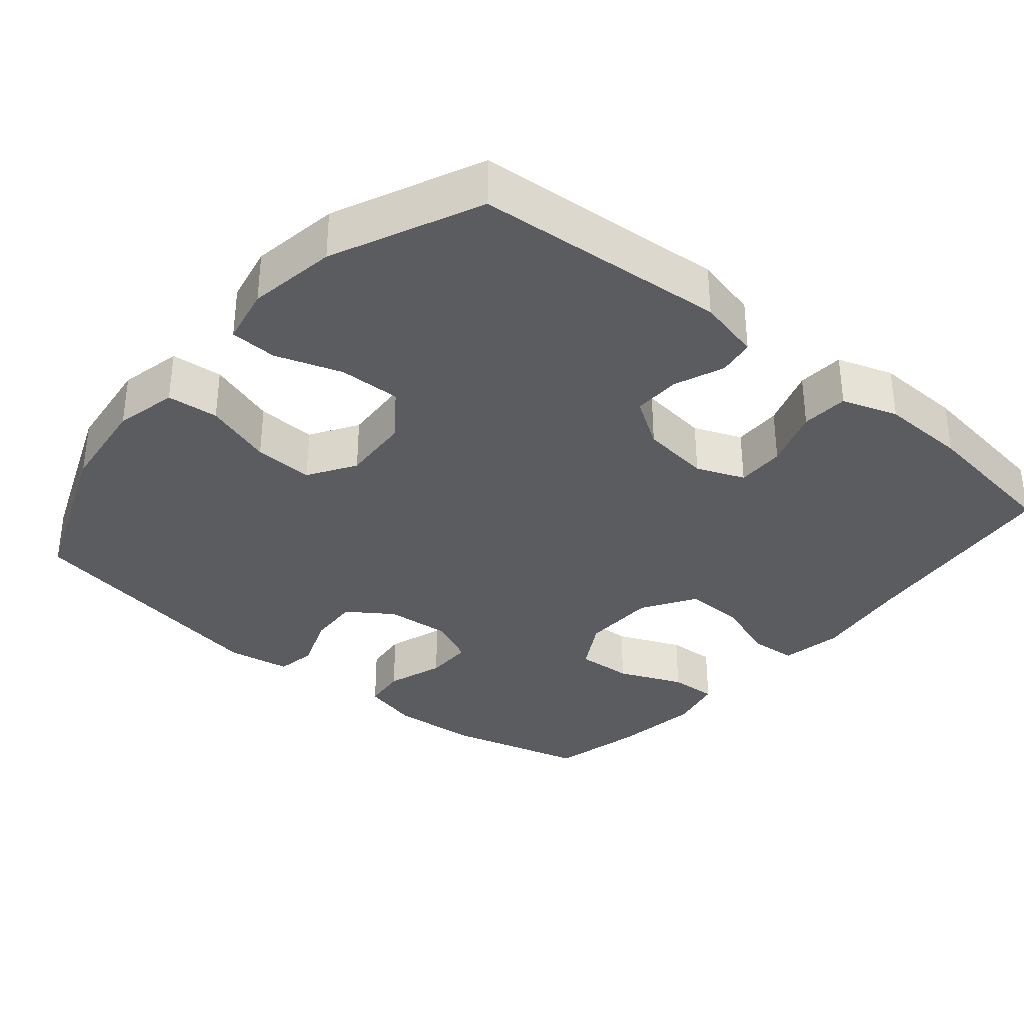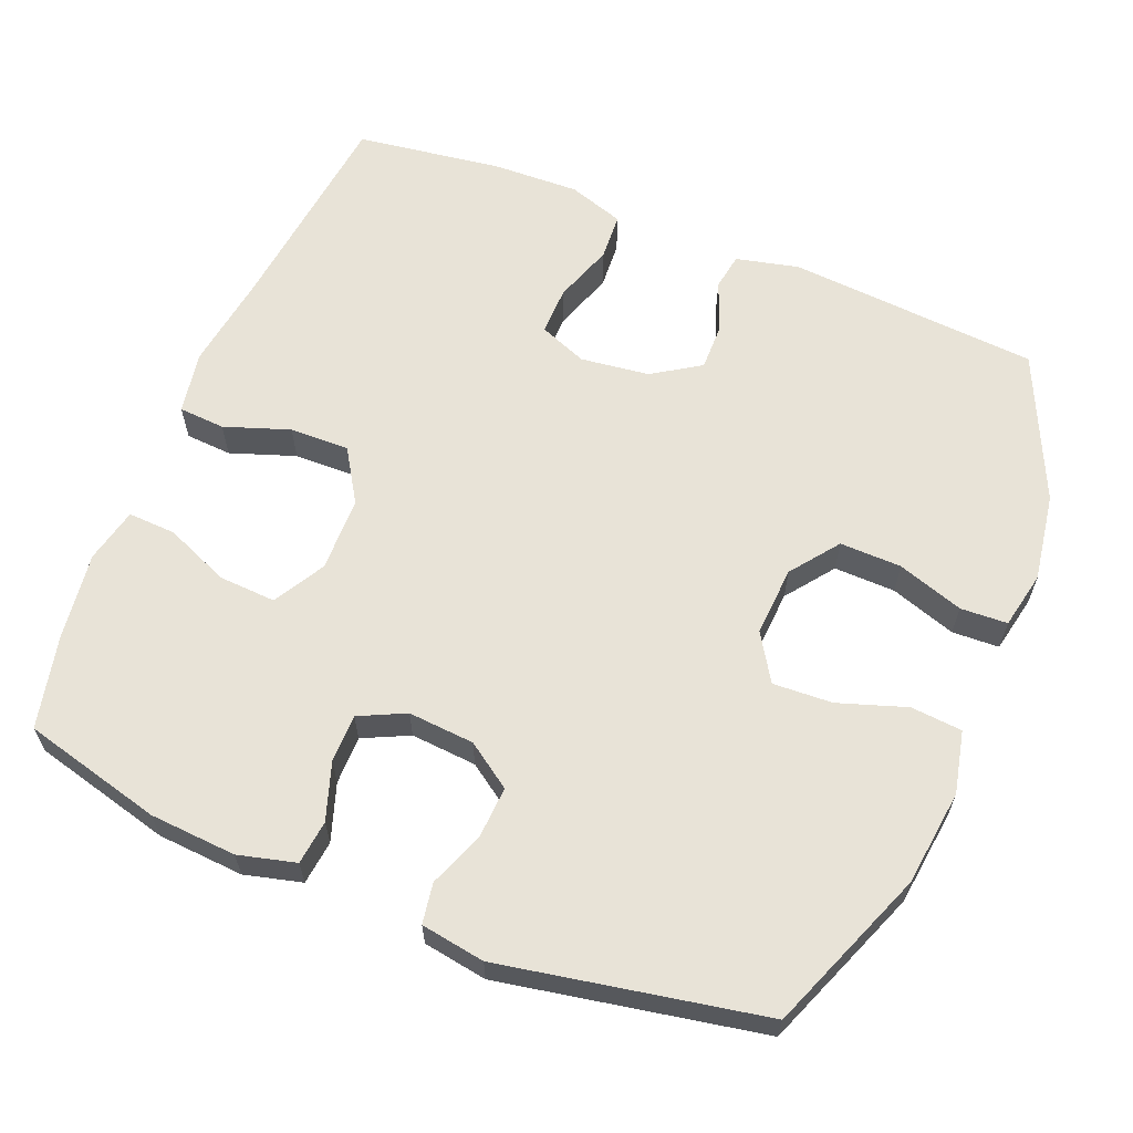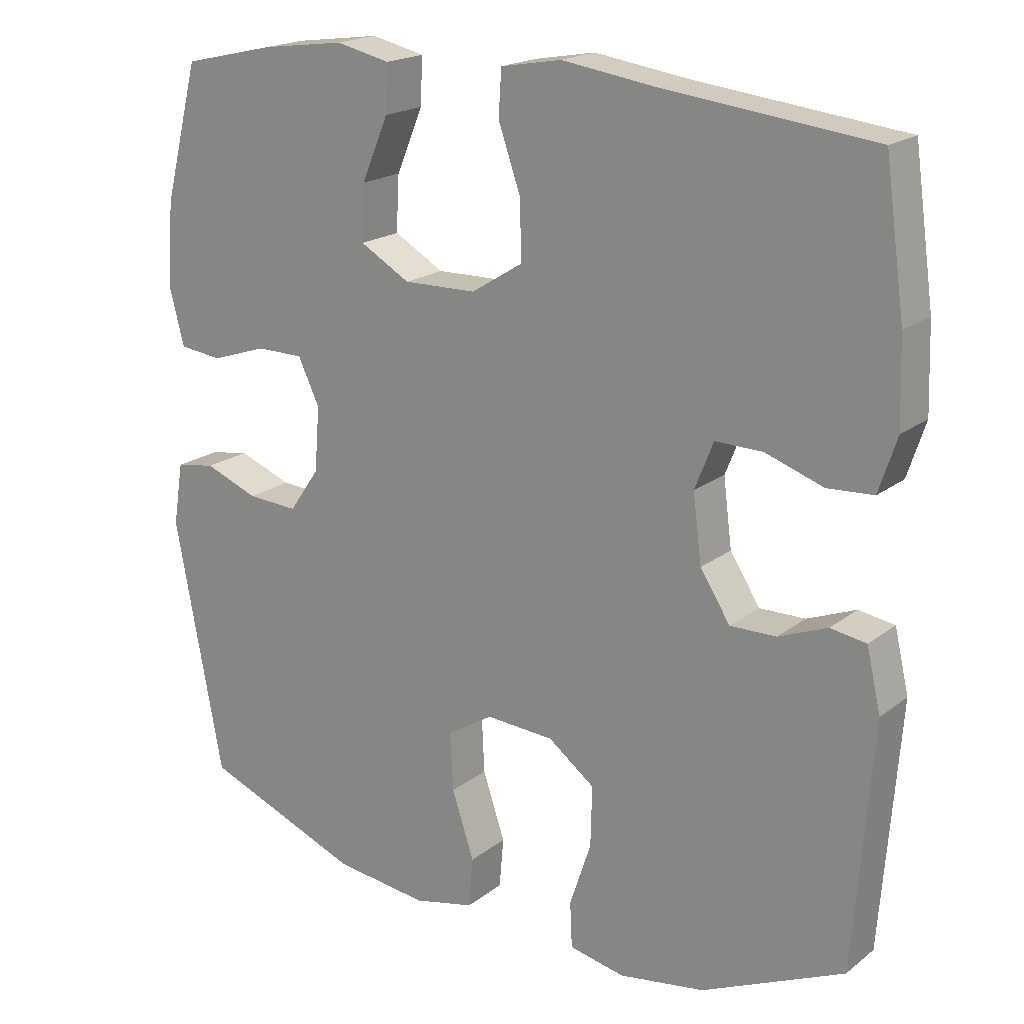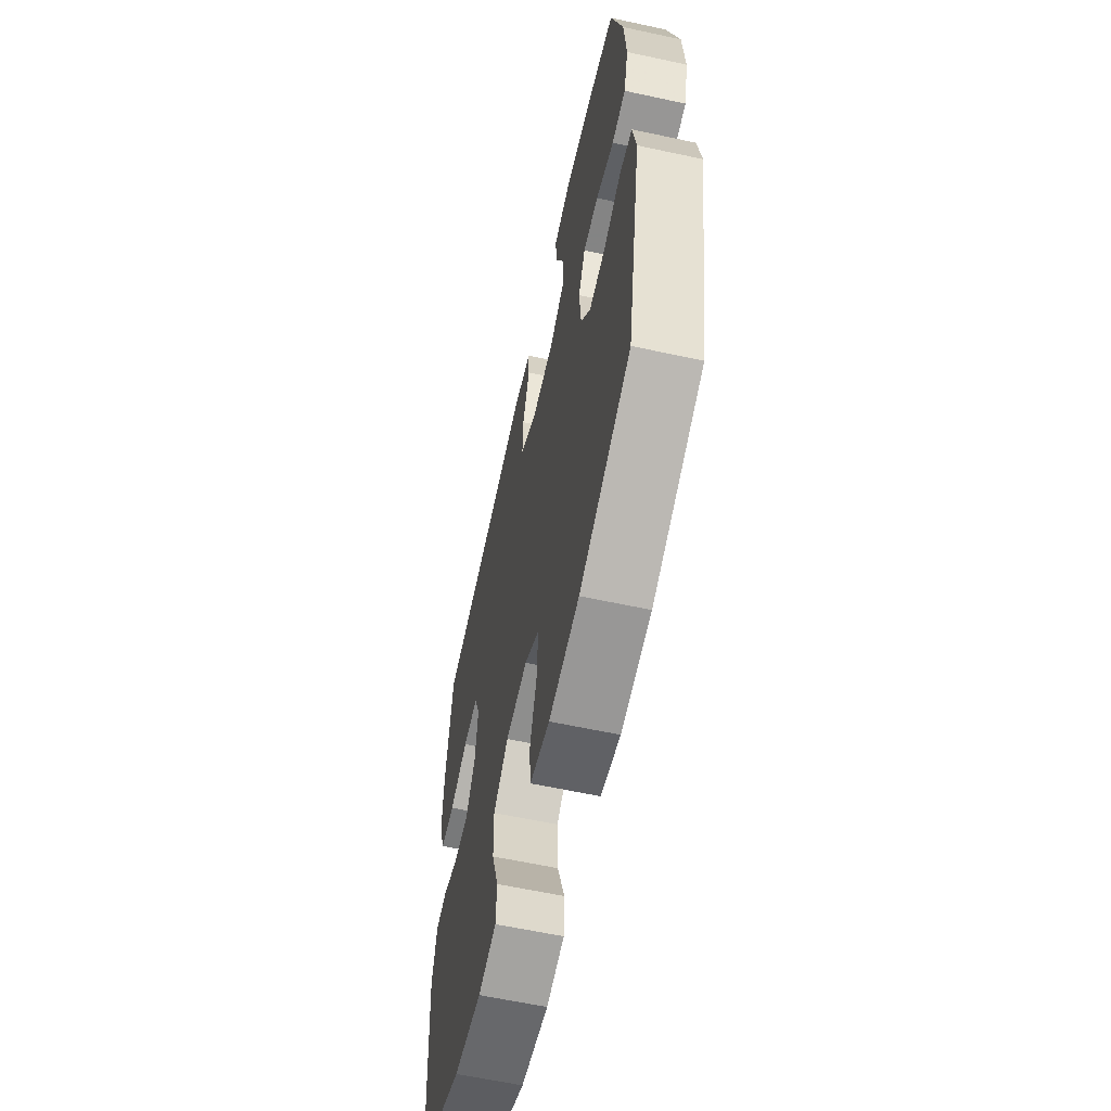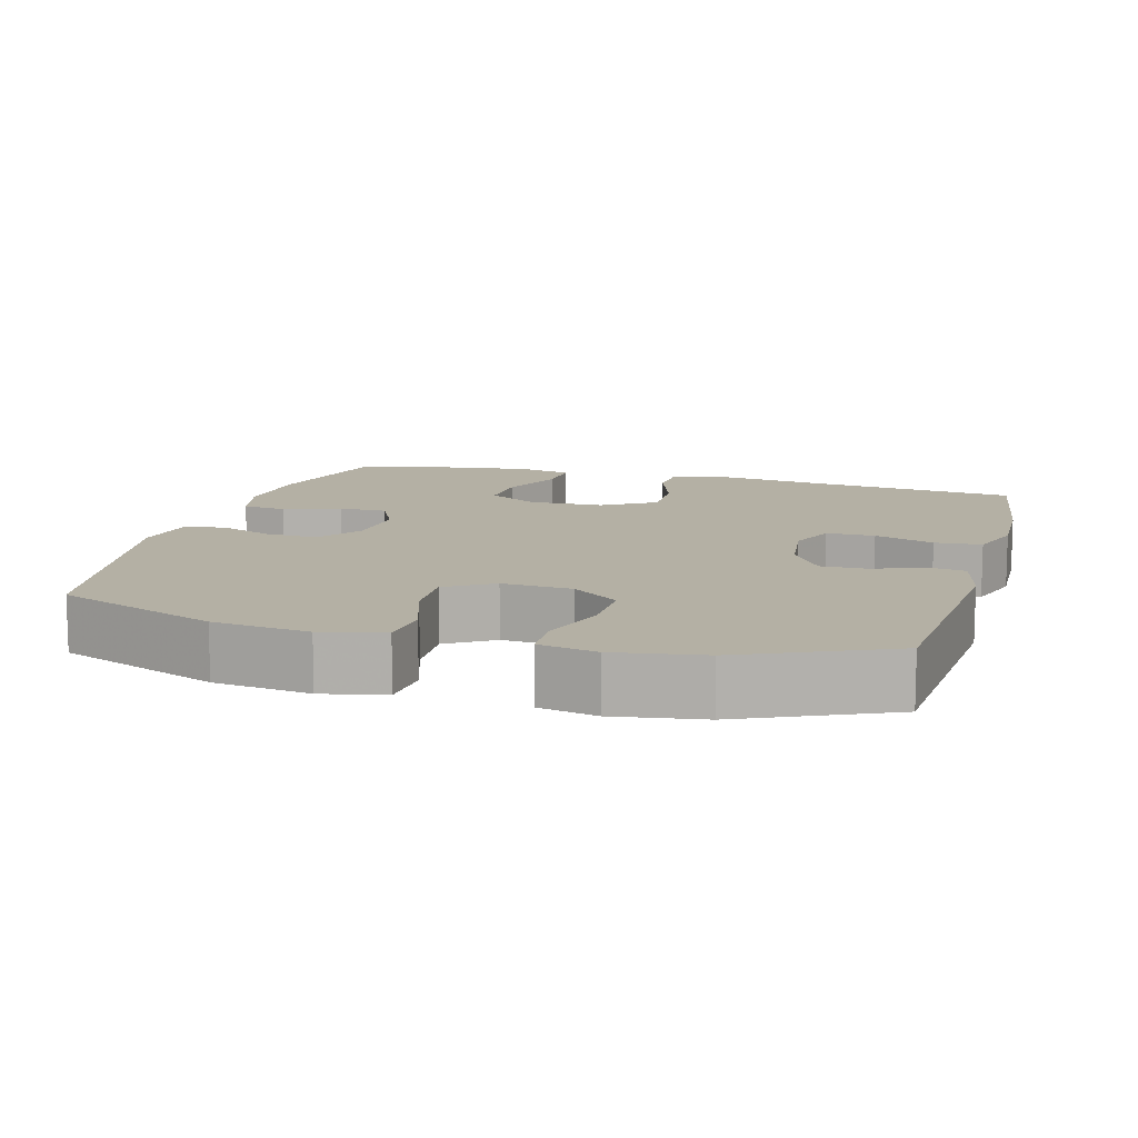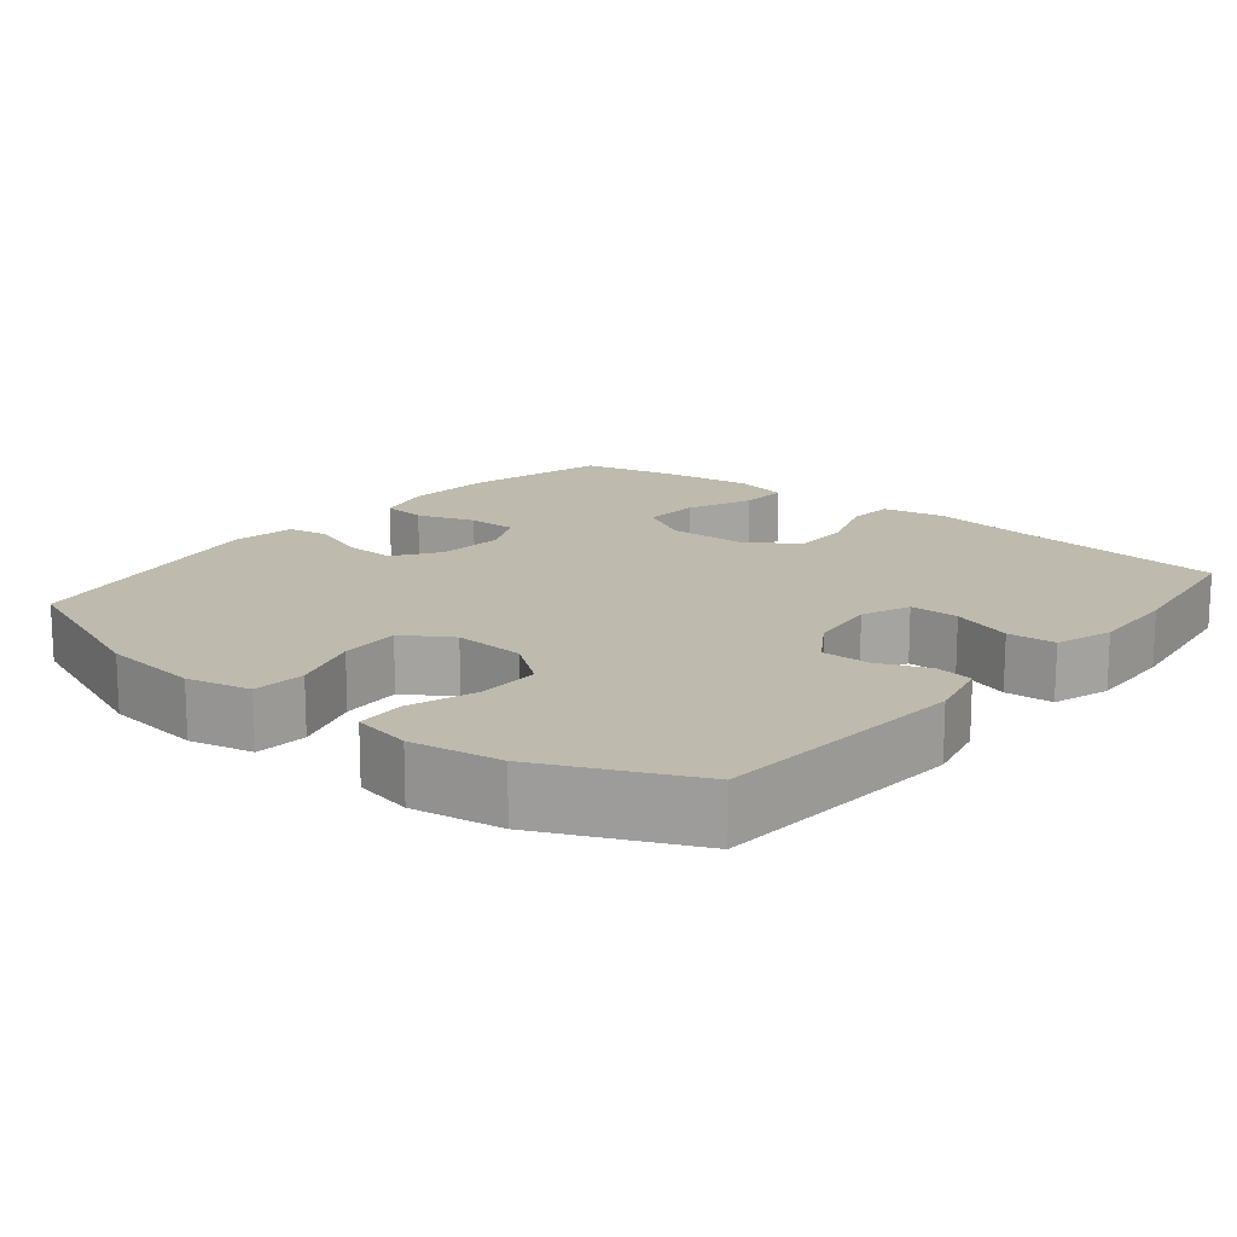
<metadata>
{"format":"obj","ext":"obj","renderer":"f3d","projection":"perspective","resolution":1024,"background":"white","views":[{"elev":-34.1,"azim":-130.0,"up":"+Y"},{"elev":62.3,"azim":112.1,"up":"+Y"},{"elev":19.1,"azim":-144.5,"up":"+Z"},{"elev":-61.3,"azim":77.6,"up":"+Z"},{"elev":11.5,"azim":-164.3,"up":"+Y"},{"elev":15.6,"azim":-140.9,"up":"+Y"}]}
</metadata>
<code>
v -0.5 0.07 0.5
v -0.207 0.07 0.534
v -0.077 0.07 0.553
v 0.008 0.07 0.538
v 0.012 0.07 0.475
v -0.019 0.07 0.386
v -0.021 0.07 0.305
v 0.051 0.07 0.26
v 0.153 0.07 0.258
v 0.223 0.07 0.298
v 0.219 0.07 0.375
v 0.182 0.07 0.463
v 0.179 0.07 0.528
v 0.254 0.07 0.545
v 0.373 0.07 0.529
v 0.5 0.07 0.5
v 0.549 0.07 0.31
v 0.557 0.07 0.192
v 0.537 0.07 0.114
v 0.477 0.07 0.107
v 0.399 0.07 0.133
v 0.333 0.07 0.133
v 0.303 0.07 0.07
v 0.31 0.07 -0.02
v 0.352 0.07 -0.081
v 0.423 0.07 -0.077
v 0.498 0.07 -0.048
v 0.553 0.07 -0.057
v 0.567 0.07 -0.144
v 0.5 0.07 -0.5
v 0.279 0.07 -0.587
v 0.148 0.07 -0.603
v 0.063 0.07 -0.584
v 0.057 0.07 -0.514
v 0.088 0.07 -0.421
v 0.092 0.07 -0.34
v 0.028 0.07 -0.3
v -0.067 0.07 -0.306
v -0.132 0.07 -0.355
v -0.13 0.07 -0.439
v -0.1 0.07 -0.529
v -0.103 0.07 -0.593
v -0.181 0.07 -0.609
v -0.301 0.07 -0.59
v -0.5 0.07 -0.5
v -0.526 0.07 -0.158
v -0.506 0.07 -0.072
v -0.456 0.07 -0.064
v -0.388 0.07 -0.091
v -0.324 0.07 -0.092
v -0.282 0.07 -0.027
v -0.27 0.07 0.067
v -0.296 0.07 0.132
v -0.362 0.07 0.131
v -0.443 0.07 0.103
v -0.507 0.07 0.107
v -0.532 0.07 0.183
v -0.528 0.07 0.301
v -0.5 0 0.5
v -0.207 0 0.534
v -0.077 0 0.553
v 0.008 0 0.538
v 0.012 0 0.475
v -0.019 0 0.386
v -0.021 0 0.305
v 0.051 0 0.26
v 0.153 0 0.258
v 0.223 0 0.298
v 0.219 0 0.375
v 0.182 0 0.463
v 0.179 0 0.528
v 0.254 0 0.545
v 0.373 0 0.529
v 0.5 0 0.5
v 0.549 0 0.31
v 0.557 0 0.192
v 0.537 0 0.114
v 0.477 0 0.107
v 0.399 0 0.133
v 0.333 0 0.133
v 0.303 0 0.07
v 0.31 0 -0.02
v 0.352 0 -0.081
v 0.423 0 -0.077
v 0.498 0 -0.048
v 0.553 0 -0.057
v 0.567 0 -0.144
v 0.5 0 -0.5
v 0.279 0 -0.587
v 0.148 0 -0.603
v 0.063 0 -0.584
v 0.057 0 -0.514
v 0.088 0 -0.421
v 0.092 0 -0.34
v 0.028 0 -0.3
v -0.067 0 -0.306
v -0.132 0 -0.355
v -0.13 0 -0.439
v -0.1 0 -0.529
v -0.103 0 -0.593
v -0.181 0 -0.609
v -0.301 0 -0.59
v -0.5 0 -0.5
v -0.526 0 -0.158
v -0.506 0 -0.072
v -0.456 0 -0.064
v -0.388 0 -0.091
v -0.324 0 -0.092
v -0.282 0 -0.027
v -0.27 0 0.067
v -0.296 0 0.132
v -0.362 0 0.131
v -0.443 0 0.103
v -0.507 0 0.107
v -0.532 0 0.183
v -0.528 0 0.301
f 57 58 1 2
f 54 55 56 57
f 53 54 57 2
f 52 53 2 3
f 51 52 3 4
f 46 47 48 49
f 46 49 50
f 45 46 50
f 44 45 50 51
f 40 41 42 43
f 39 40 43 44
f 32 33 34 35
f 32 35 36
f 31 32 36
f 30 31 36
f 29 30 36 37
f 26 27 28 29
f 25 26 29 37
f 18 19 20 21
f 18 21 22
f 17 18 22
f 16 17 22
f 15 16 22 23
f 11 12 13 14
f 10 11 14 15
f 51 4 5 6
f 39 44 51 6
f 24 25 37 38
f 23 24 38 39
f 10 15 23 39
f 9 10 39
f 8 9 39
f 7 8 39
f 6 7 39
f 60 59 116 115
f 115 114 113 112
f 60 115 112 111
f 61 60 111 110
f 62 61 110 109
f 107 106 105 104
f 108 107 104
f 108 104 103
f 109 108 103 102
f 101 100 99 98
f 102 101 98 97
f 93 92 91 90
f 94 93 90
f 94 90 89
f 94 89 88
f 95 94 88 87
f 87 86 85 84
f 95 87 84 83
f 79 78 77 76
f 80 79 76
f 80 76 75
f 80 75 74
f 81 80 74 73
f 72 71 70 69
f 73 72 69 68
f 64 63 62 109
f 64 109 102 97
f 96 95 83 82
f 97 96 82 81
f 97 81 73 68
f 97 68 67
f 97 67 66
f 97 66 65
f 97 65 64
f 1 59 60 2
f 2 60 61 3
f 3 61 62 4
f 4 62 63 5
f 5 63 64 6
f 6 64 65 7
f 7 65 66 8
f 8 66 67 9
f 9 67 68 10
f 10 68 69 11
f 11 69 70 12
f 12 70 71 13
f 13 71 72 14
f 14 72 73 15
f 15 73 74 16
f 16 74 75 17
f 17 75 76 18
f 18 76 77 19
f 19 77 78 20
f 20 78 79 21
f 21 79 80 22
f 22 80 81 23
f 23 81 82 24
f 24 82 83 25
f 25 83 84 26
f 26 84 85 27
f 27 85 86 28
f 28 86 87 29
f 29 87 88 30
f 30 88 89 31
f 31 89 90 32
f 32 90 91 33
f 33 91 92 34
f 34 92 93 35
f 35 93 94 36
f 36 94 95 37
f 37 95 96 38
f 38 96 97 39
f 39 97 98 40
f 40 98 99 41
f 41 99 100 42
f 42 100 101 43
f 43 101 102 44
f 44 102 103 45
f 45 103 104 46
f 46 104 105 47
f 47 105 106 48
f 48 106 107 49
f 49 107 108 50
f 50 108 109 51
f 51 109 110 52
f 52 110 111 53
f 53 111 112 54
f 54 112 113 55
f 55 113 114 56
f 56 114 115 57
f 57 115 116 58
f 58 116 59 1

</code>
